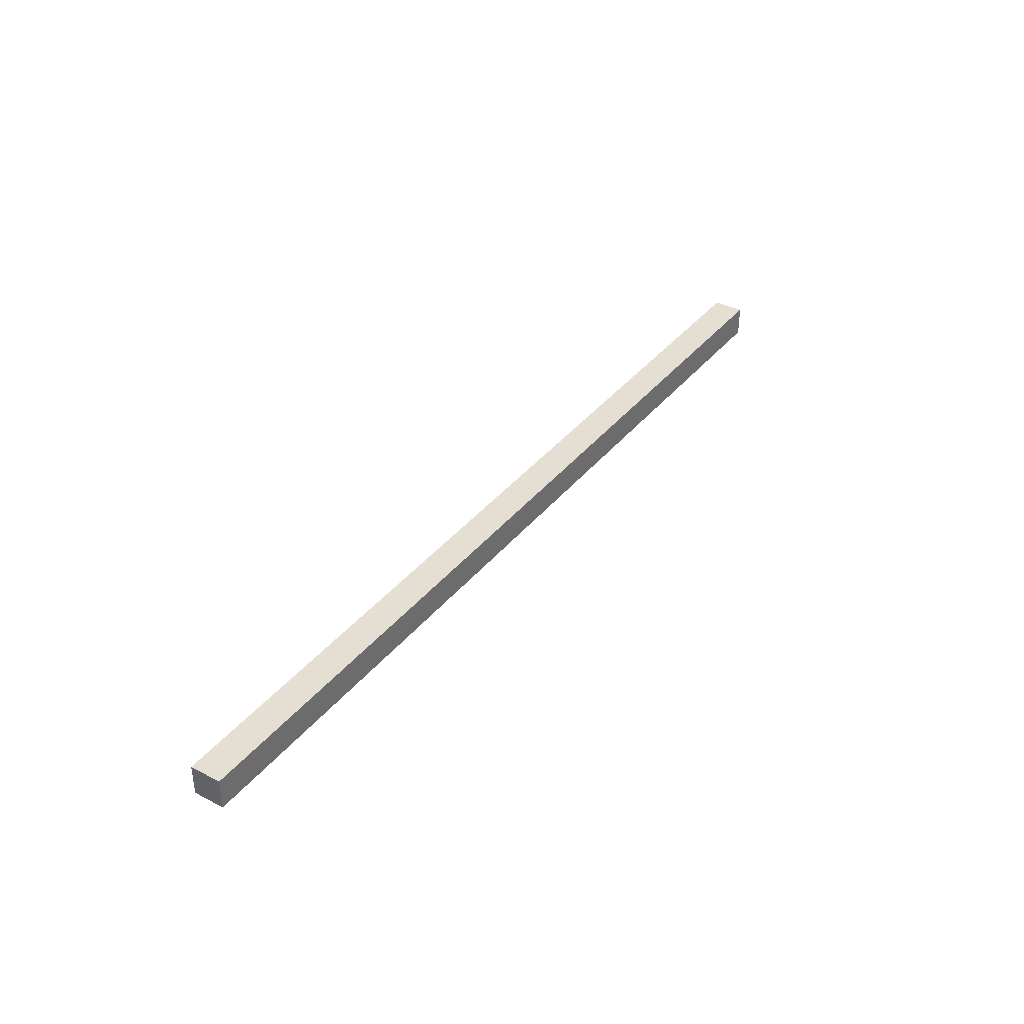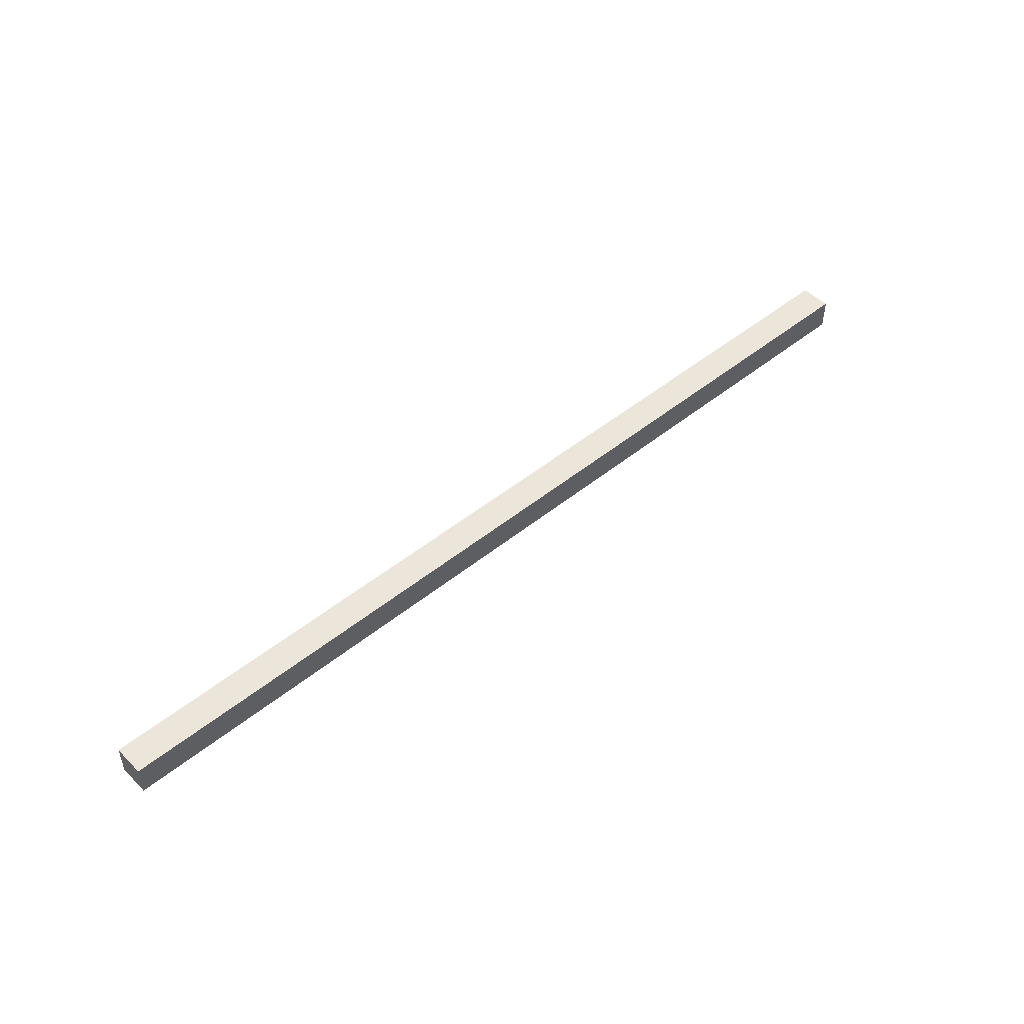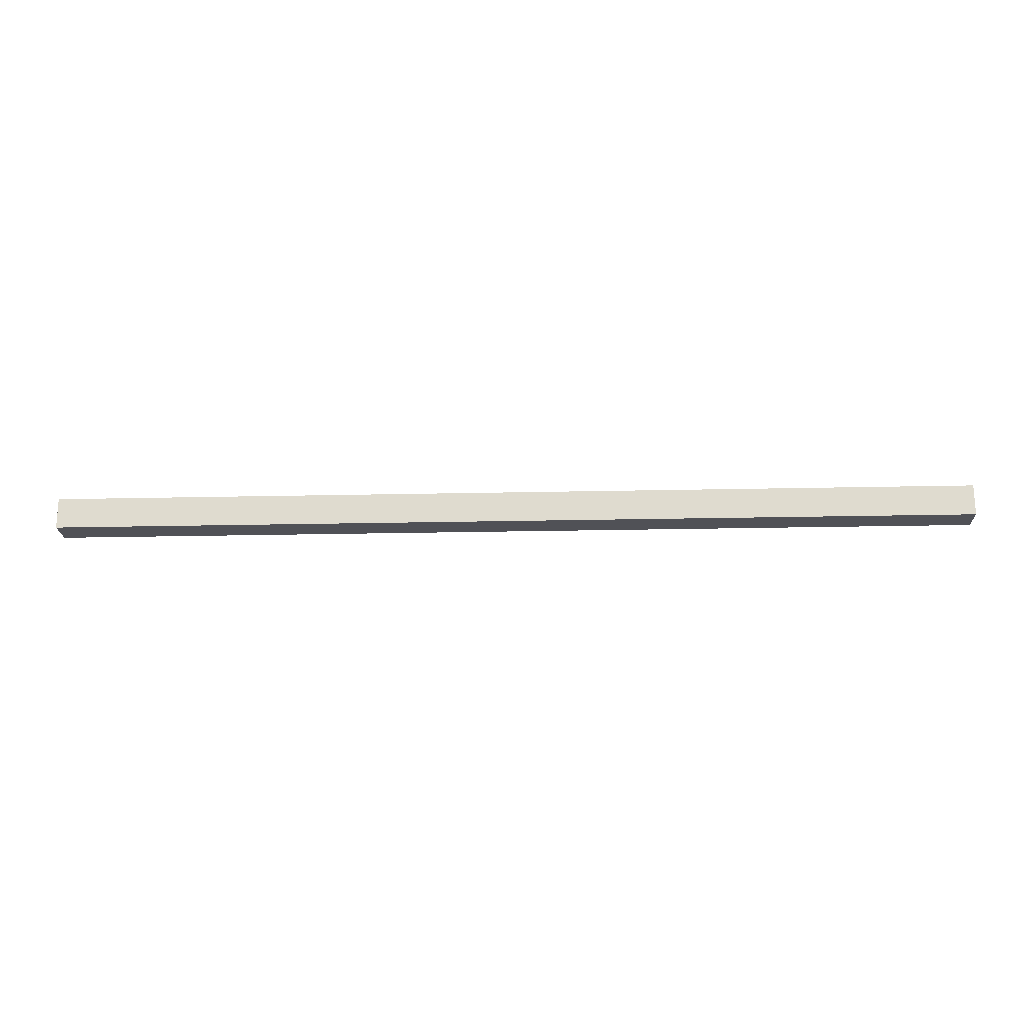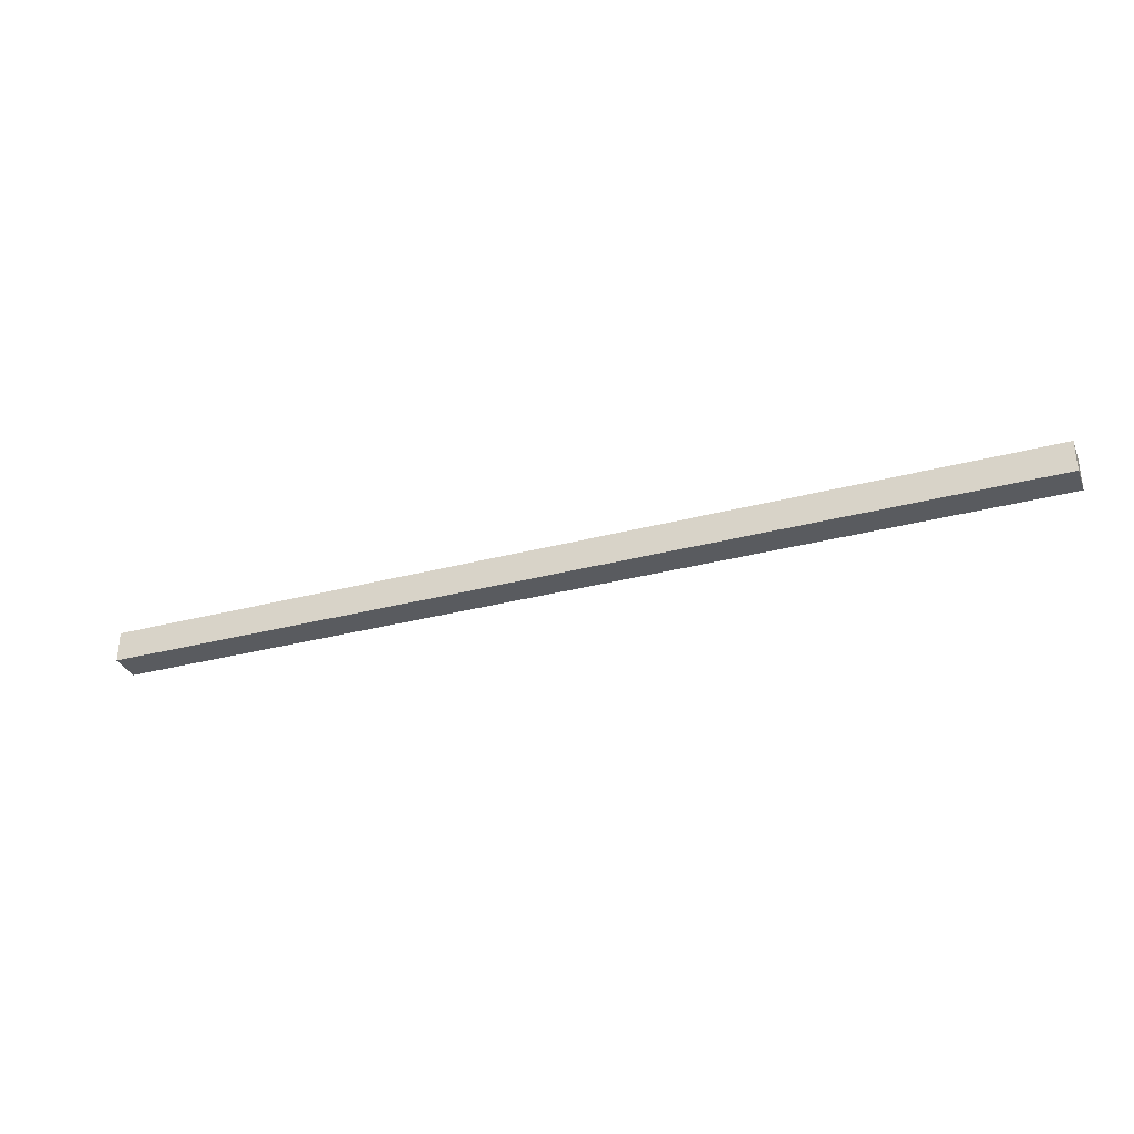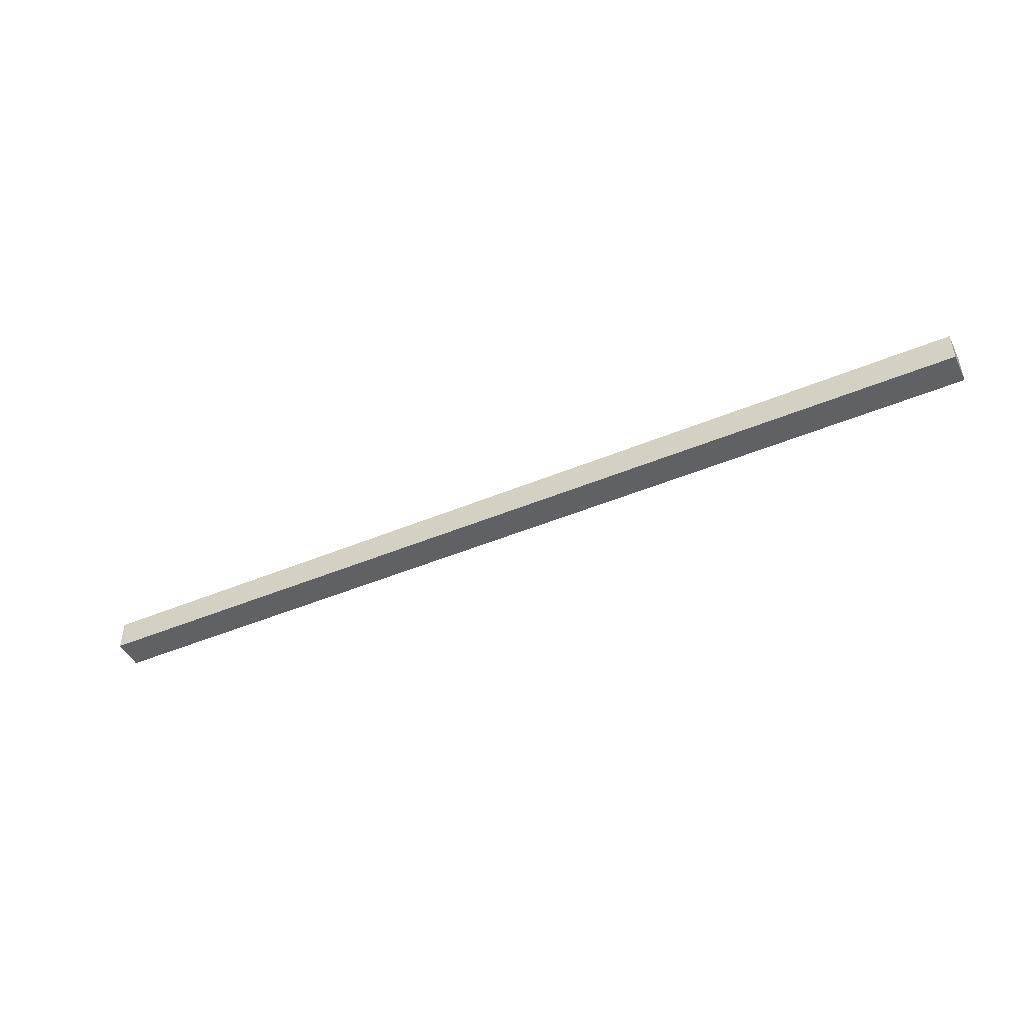
<metadata>
{"format":"obj","ext":"obj","renderer":"f3d","projection":"perspective","resolution":1024,"background":"white","views":[{"elev":37.0,"azim":-56.3,"up":"+Y"},{"elev":48.2,"azim":-42.3,"up":"+Z"},{"elev":-20.5,"azim":2.4,"up":"+Z"},{"elev":-32.6,"azim":-159.8,"up":"+Z"},{"elev":-46.5,"azim":25.5,"up":"+Z"}]}
</metadata>
<code>
g pb_Mesh103798
v 0 0 0
v -30 0 0
v 0 1 0
v -30 1 0
v -30 0 0
v -30 0 -1
v -30 1 0
v -30 1 -1
v -30 0 -1
v 0 0 -1
v -30 1 -1
v 0 1 -1
v 0 0 -1
v 0 0 0
v 0 1 -1
v 0 1 0
v 0 1 0
v -30 1 0
v 0 1 -1
v -30 1 -1
v 0 0 -1
v -30 0 -1
v 0 0 0
v -30 0 0
g pb_Mesh103798_0
f 3 2 1
f 3 4 2
f 7 6 5
f 7 8 6
f 11 10 9
f 11 12 10
f 15 14 13
f 15 16 14
f 19 18 17
f 19 20 18
f 23 22 21
f 23 24 22

</code>
